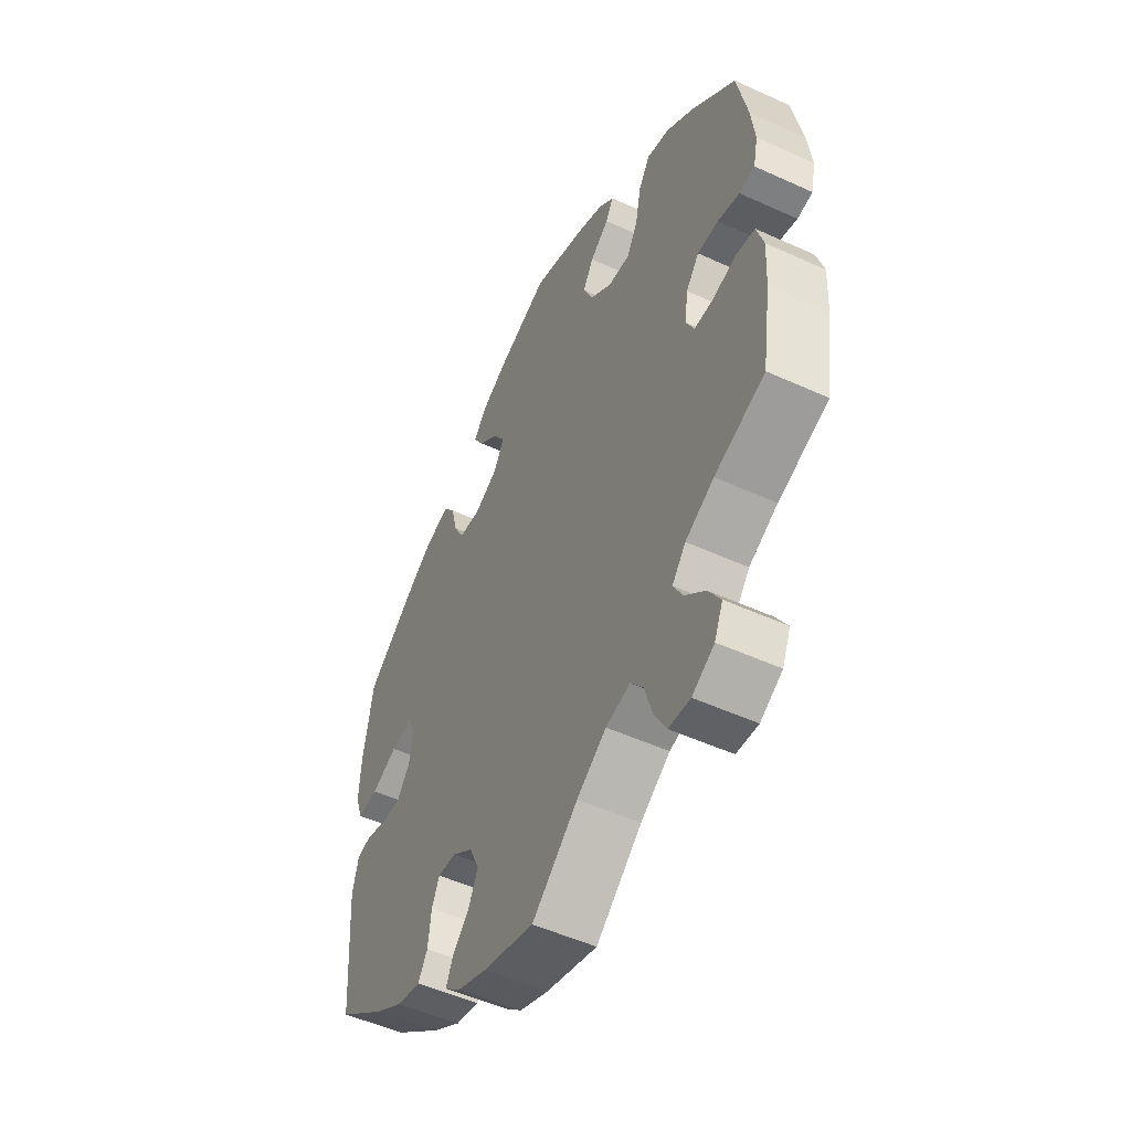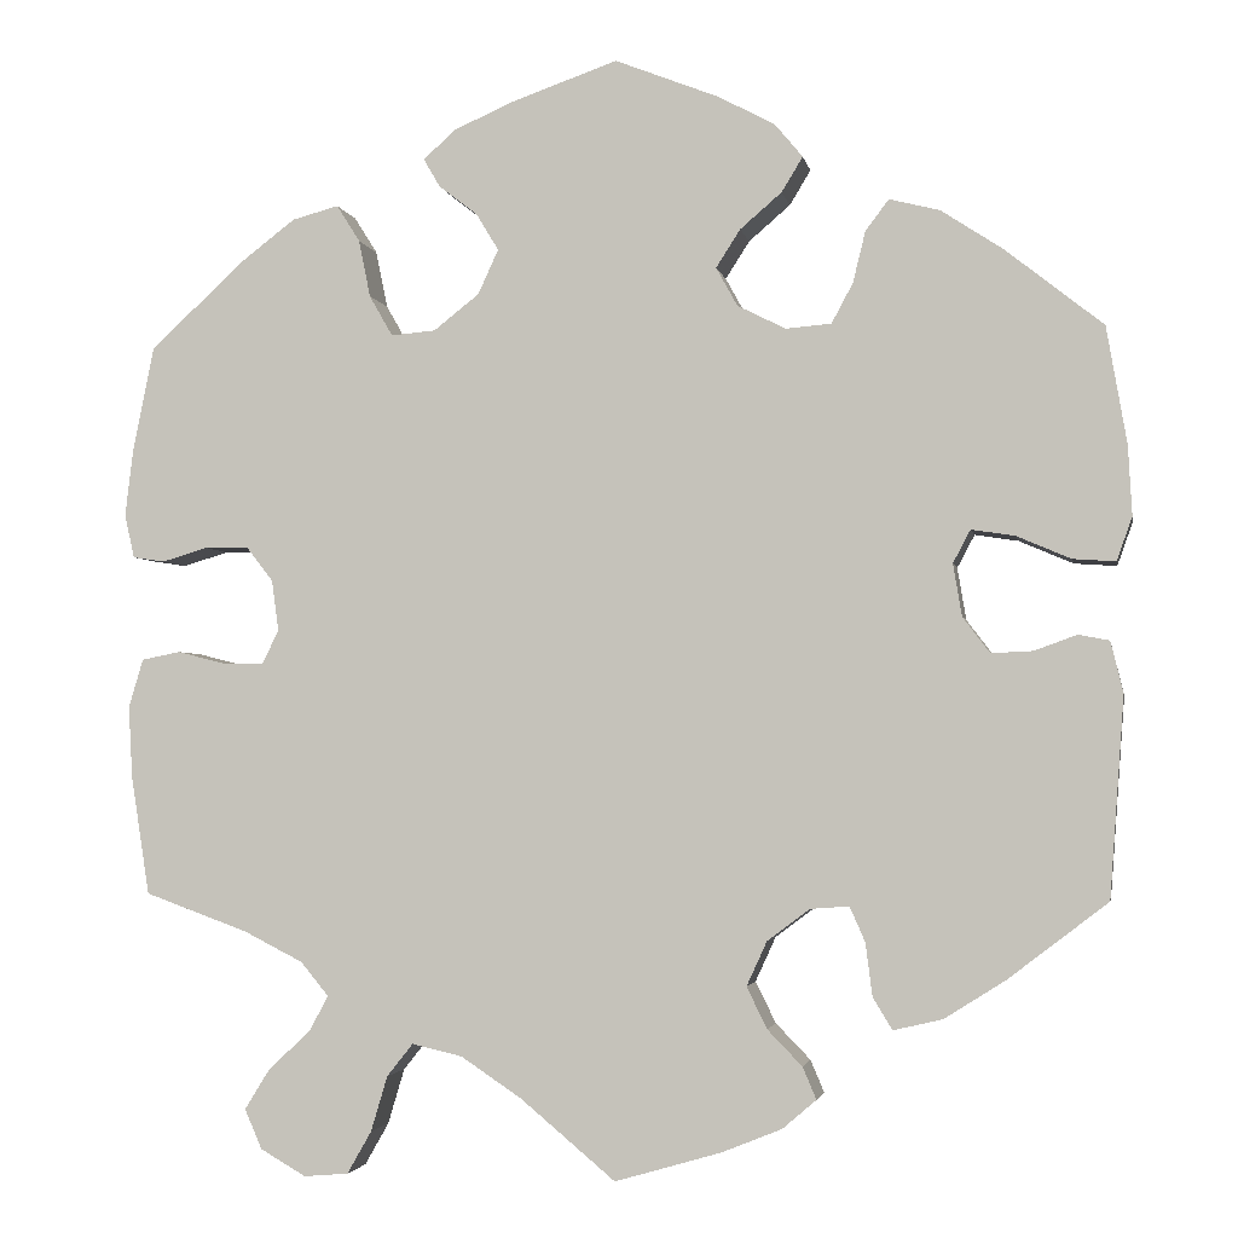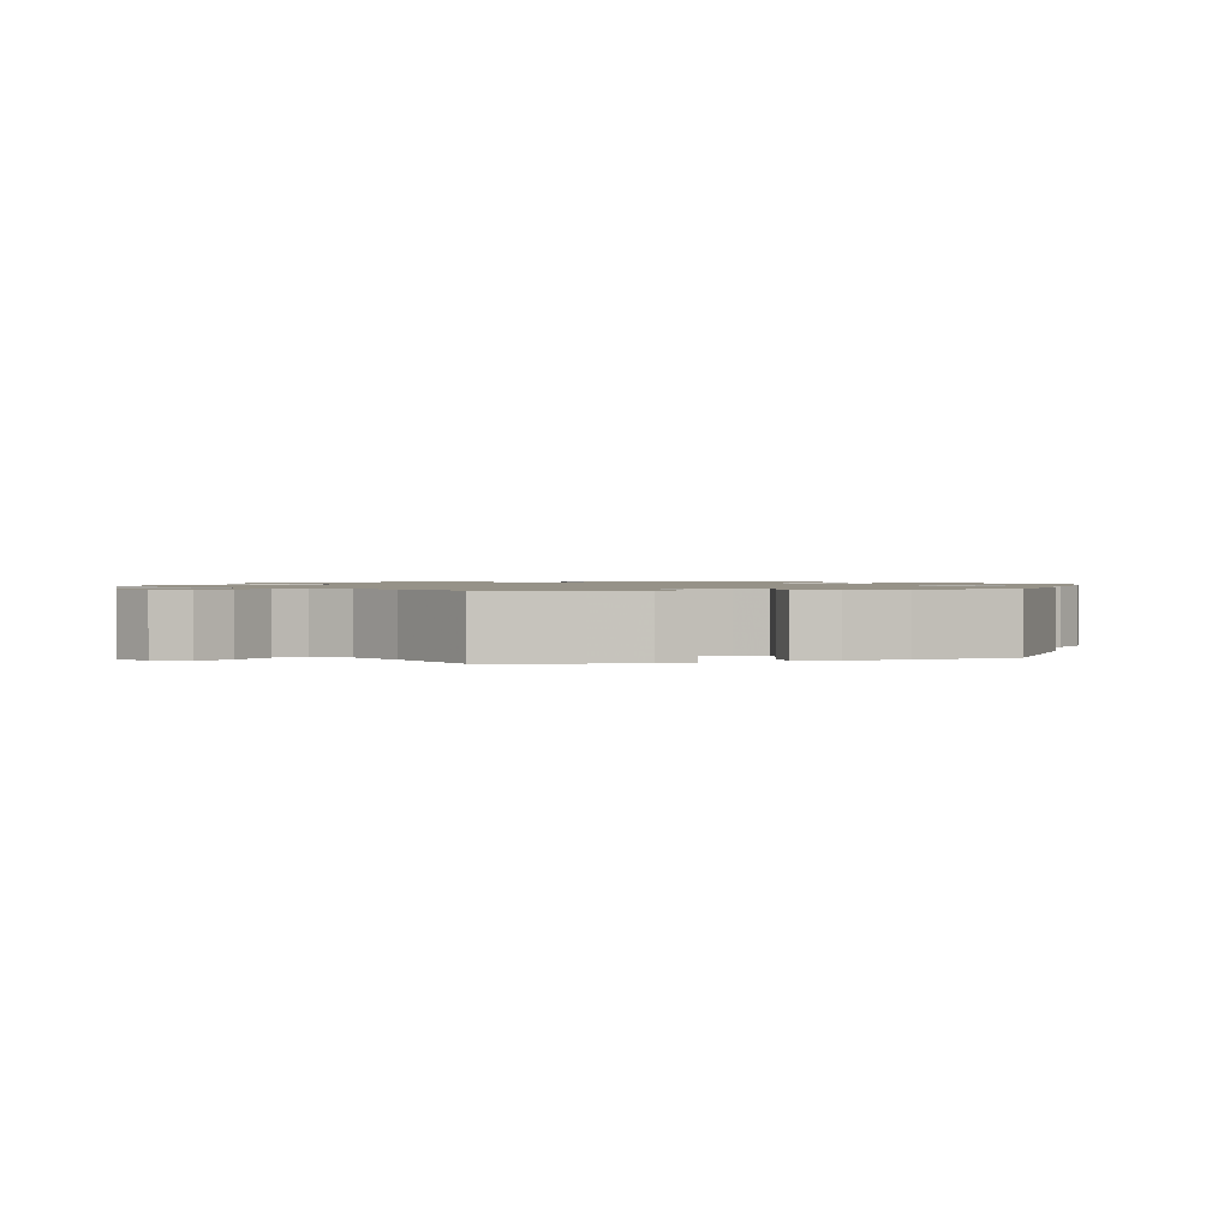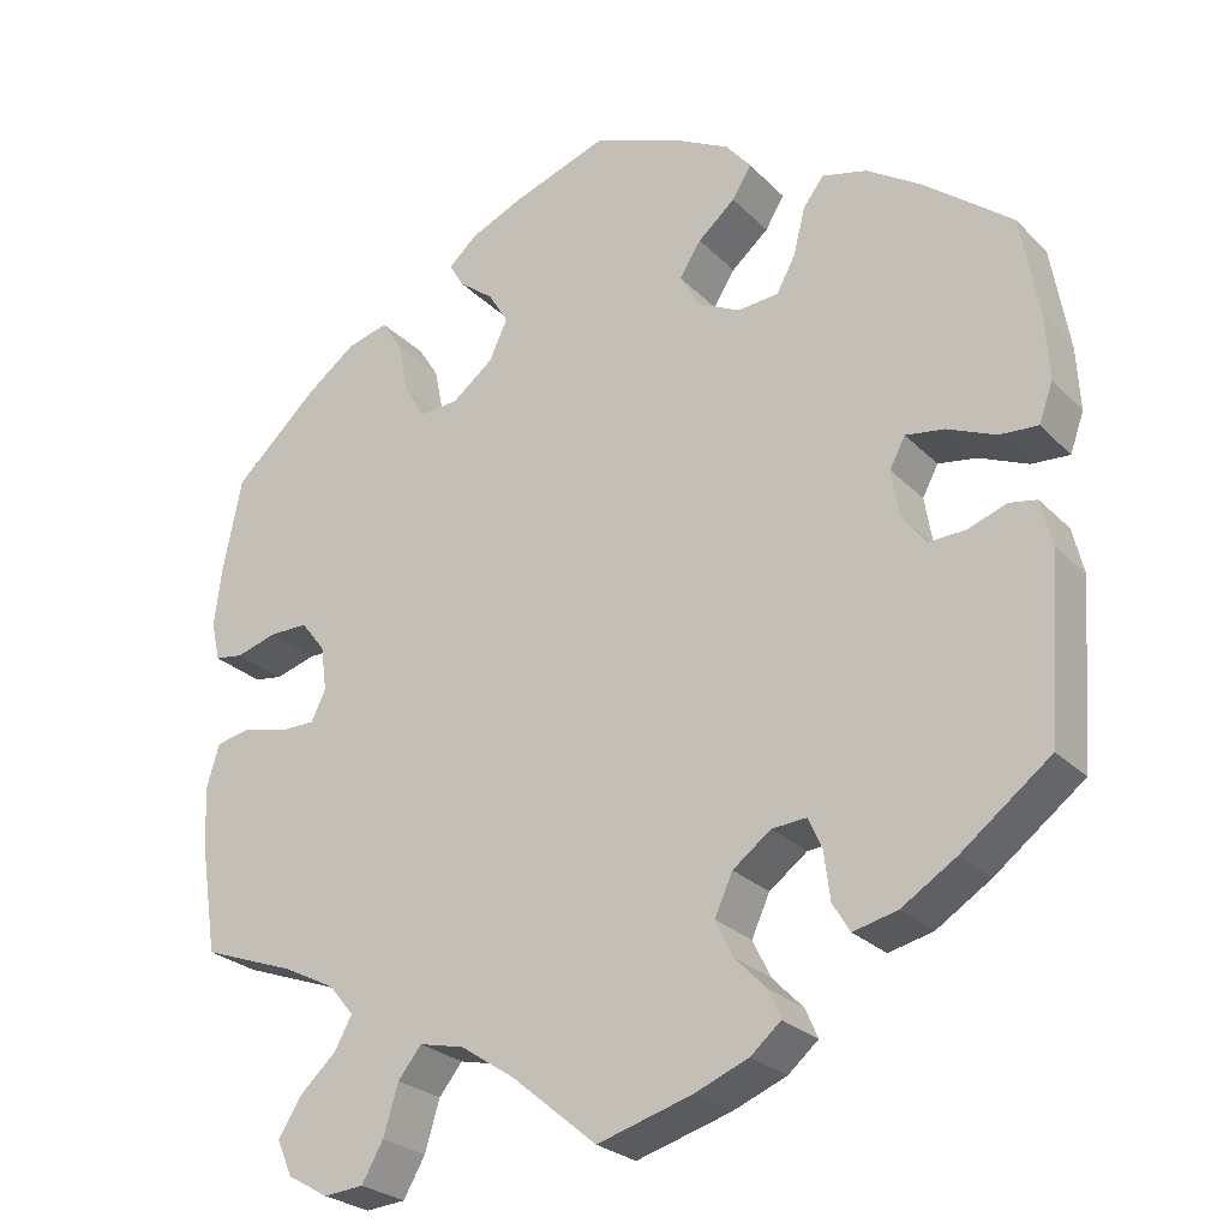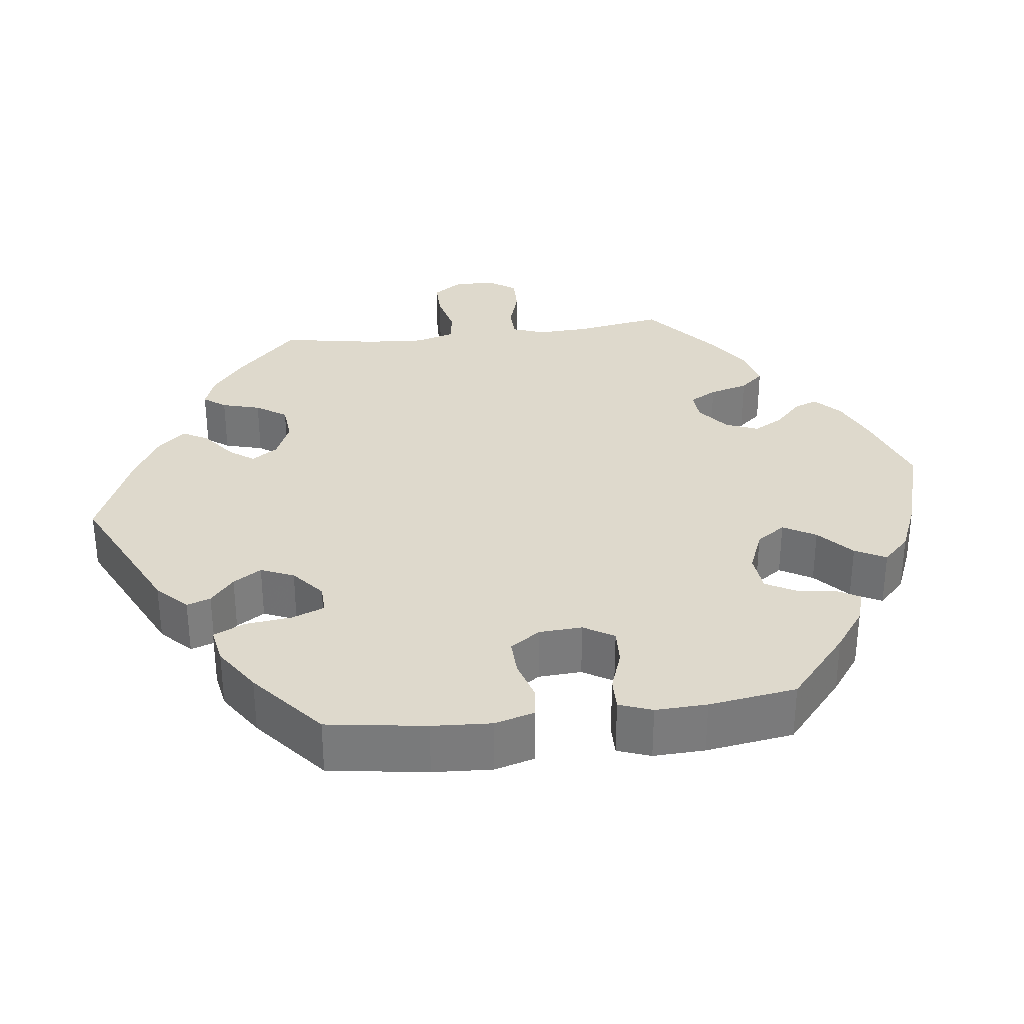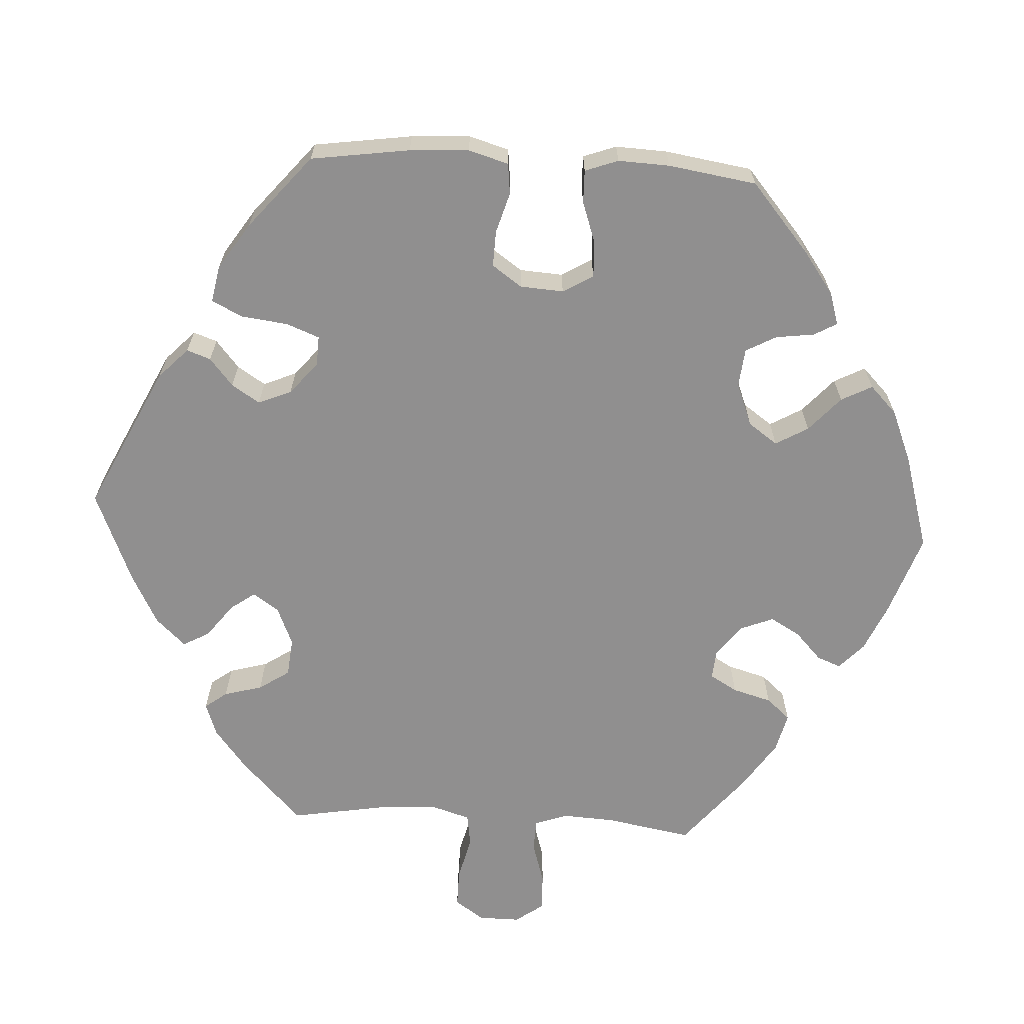
<metadata>
{"format":"obj","ext":"obj","renderer":"f3d","projection":"perspective","resolution":1024,"background":"white","views":[{"elev":-51.6,"azim":63.7,"up":"+Z"},{"elev":-2.8,"azim":-169.7,"up":"+Z"},{"elev":1.2,"azim":-165.5,"up":"+Y"},{"elev":-25.9,"azim":-146.7,"up":"+Z"},{"elev":31.9,"azim":-37.1,"up":"+Y"},{"elev":-65.4,"azim":-33.4,"up":"+Y"}]}
</metadata>
<code>
v 0.522 0.07 0.179
v 0.53 0.07 0.112
v 0.52 0.07 0.067
v 0.487 0.07 0.062
v 0.44 0.07 0.076
v 0.395 0.07 0.076
v 0.367 0.07 0.04
v 0.36 0.07 -0.012
v 0.377 0.07 -0.047
v 0.418 0.07 -0.047
v 0.469 0.07 -0.034
v 0.509 0.07 -0.042
v 0.524 0.07 -0.092
v 0.52 0.07 -0.166
v 0.501 0.07 -0.289
v 0.394 0.07 -0.328
v 0.333 0.07 -0.359
v 0.304 0.07 -0.394
v 0.324 0.07 -0.431
v 0.367 0.07 -0.471
v 0.393 0.07 -0.513
v 0.375 0.07 -0.554
v 0.328 0.07 -0.581
v 0.282 0.07 -0.577
v 0.257 0.07 -0.533
v 0.24 0.07 -0.476
v 0.213 0.07 -0.442
v 0.161 0.07 -0.454
v 0.098 0.07 -0.496
v 0 0.07 -0.578
v -0.11 0.07 -0.546
v -0.172 0.07 -0.521
v -0.207 0.07 -0.491
v -0.193 0.07 -0.458
v -0.157 0.07 -0.421
v -0.136 0.07 -0.378
v -0.157 0.07 -0.332
v -0.201 0.07 -0.299
v -0.241 0.07 -0.296
v -0.257 0.07 -0.332
v -0.264 0.07 -0.387
v -0.284 0.07 -0.42
v -0.335 0.07 -0.408
v -0.398 0.07 -0.368
v -0.501 0.07 -0.289
v -0.516 0.07 -0.082
v -0.503 0.07 -0.029
v -0.471 0.07 -0.023
v -0.427 0.07 -0.039
v -0.384 0.07 -0.041
v -0.356 0.07 -0.004
v -0.347 0.07 0.05
v -0.365 0.07 0.084
v -0.41 0.07 0.077
v -0.466 0.07 0.053
v -0.51 0.07 0.05
v -0.526 0.07 0.095
v -0.522 0.07 0.167
v -0.501 0.07 0.288
v -0.4 0.07 0.368
v -0.336 0.07 0.41
v -0.284 0.07 0.423
v -0.26 0.07 0.391
v -0.247 0.07 0.338
v -0.225 0.07 0.297
v -0.178 0.07 0.293
v -0.128 0.07 0.318
v -0.106 0.07 0.358
v -0.131 0.07 0.397
v -0.174 0.07 0.434
v -0.196 0.07 0.47
v -0.167 0.07 0.505
v -0.108 0.07 0.536
v -0.001 0.07 0.578
v 0.11 0.07 0.539
v 0.171 0.07 0.512
v 0.204 0.07 0.482
v 0.187 0.07 0.453
v 0.147 0.07 0.422
v 0.124 0.07 0.384
v 0.145 0.07 0.338
v 0.192 0.07 0.301
v 0.238 0.07 0.297
v 0.262 0.07 0.339
v 0.274 0.07 0.398
v 0.298 0.07 0.436
v 0.346 0.07 0.423
v 0.405 0.07 0.378
v 0.5 0.07 0.289
v 0.522 0 0.179
v 0.53 0 0.112
v 0.52 0 0.067
v 0.487 0 0.062
v 0.44 0 0.076
v 0.395 0 0.076
v 0.367 0 0.04
v 0.36 0 -0.012
v 0.377 0 -0.047
v 0.418 0 -0.047
v 0.469 0 -0.034
v 0.509 0 -0.042
v 0.524 0 -0.092
v 0.52 0 -0.166
v 0.501 0 -0.289
v 0.394 0 -0.328
v 0.333 0 -0.359
v 0.304 0 -0.394
v 0.324 0 -0.431
v 0.367 0 -0.471
v 0.393 0 -0.513
v 0.375 0 -0.554
v 0.328 0 -0.581
v 0.282 0 -0.577
v 0.257 0 -0.533
v 0.24 0 -0.476
v 0.213 0 -0.442
v 0.161 0 -0.454
v 0.098 0 -0.496
v 0 0 -0.578
v -0.11 0 -0.546
v -0.172 0 -0.521
v -0.207 0 -0.491
v -0.193 0 -0.458
v -0.157 0 -0.421
v -0.136 0 -0.378
v -0.157 0 -0.332
v -0.201 0 -0.299
v -0.241 0 -0.296
v -0.257 0 -0.332
v -0.264 0 -0.387
v -0.284 0 -0.42
v -0.335 0 -0.408
v -0.398 0 -0.368
v -0.501 0 -0.289
v -0.516 0 -0.082
v -0.503 0 -0.029
v -0.471 0 -0.023
v -0.427 0 -0.039
v -0.384 0 -0.041
v -0.356 0 -0.004
v -0.347 0 0.05
v -0.365 0 0.084
v -0.41 0 0.077
v -0.466 0 0.053
v -0.51 0 0.05
v -0.526 0 0.095
v -0.522 0 0.167
v -0.501 0 0.288
v -0.4 0 0.368
v -0.336 0 0.41
v -0.284 0 0.423
v -0.26 0 0.391
v -0.247 0 0.338
v -0.225 0 0.297
v -0.178 0 0.293
v -0.128 0 0.318
v -0.106 0 0.358
v -0.131 0 0.397
v -0.174 0 0.434
v -0.196 0 0.47
v -0.167 0 0.505
v -0.108 0 0.536
v -0.001 0 0.578
v 0.11 0 0.539
v 0.171 0 0.512
v 0.204 0 0.482
v 0.187 0 0.453
v 0.147 0 0.422
v 0.124 0 0.384
v 0.145 0 0.338
v 0.192 0 0.301
v 0.238 0 0.297
v 0.262 0 0.339
v 0.274 0 0.398
v 0.298 0 0.436
v 0.346 0 0.423
v 0.405 0 0.378
v 0.5 0 0.289
f 84 85 86 87
f 83 84 87 88
f 76 77 78 79
f 76 79 80
f 75 76 80
f 74 75 80
f 73 74 80 81
f 69 70 71 72
f 68 69 72 73
f 61 62 63 64
f 61 64 65
f 60 61 65
f 59 60 65
f 58 59 65 66
f 54 55 56 57
f 53 54 57 58
f 46 47 48 49
f 46 49 50
f 45 46 50
f 44 45 50 51
f 40 41 42 43
f 39 40 43 44
f 32 33 34 35
f 32 35 36
f 29 30 31 32
f 28 29 32 36
f 27 28 36 37
f 23 24 25 26
f 23 26 27
f 22 23 27
f 19 20 21 22
f 18 19 22 27
f 17 18 27 37
f 13 14 15 16
f 10 11 12 13
f 9 10 13 16
f 8 9 16 17
f 2 3 4 5
f 2 5 6
f 1 2 6
f 83 88 89 1
f 68 73 81 82
f 67 68 82
f 66 67 82 83
f 53 58 66 83
f 52 53 83 1
f 39 44 51 52
f 38 39 52 1
f 8 17 37 38
f 7 8 38
f 6 7 38
f 1 6 38
f 176 175 174 173
f 177 176 173 172
f 168 167 166 165
f 169 168 165
f 169 165 164
f 169 164 163
f 170 169 163 162
f 161 160 159 158
f 162 161 158 157
f 153 152 151 150
f 154 153 150
f 154 150 149
f 154 149 148
f 155 154 148 147
f 146 145 144 143
f 147 146 143 142
f 138 137 136 135
f 139 138 135
f 139 135 134
f 140 139 134 133
f 132 131 130 129
f 133 132 129 128
f 124 123 122 121
f 125 124 121
f 121 120 119 118
f 125 121 118 117
f 126 125 117 116
f 115 114 113 112
f 116 115 112
f 116 112 111
f 111 110 109 108
f 116 111 108 107
f 126 116 107 106
f 105 104 103 102
f 102 101 100 99
f 105 102 99 98
f 106 105 98 97
f 94 93 92 91
f 95 94 91
f 95 91 90
f 90 178 177 172
f 171 170 162 157
f 171 157 156
f 172 171 156 155
f 172 155 147 142
f 90 172 142 141
f 141 140 133 128
f 90 141 128 127
f 127 126 106 97
f 127 97 96
f 127 96 95
f 127 95 90
f 1 90 91 2
f 2 91 92 3
f 3 92 93 4
f 4 93 94 5
f 5 94 95 6
f 6 95 96 7
f 7 96 97 8
f 8 97 98 9
f 9 98 99 10
f 10 99 100 11
f 11 100 101 12
f 12 101 102 13
f 13 102 103 14
f 14 103 104 15
f 15 104 105 16
f 16 105 106 17
f 17 106 107 18
f 18 107 108 19
f 19 108 109 20
f 20 109 110 21
f 21 110 111 22
f 22 111 112 23
f 23 112 113 24
f 24 113 114 25
f 25 114 115 26
f 26 115 116 27
f 27 116 117 28
f 28 117 118 29
f 29 118 119 30
f 30 119 120 31
f 31 120 121 32
f 32 121 122 33
f 33 122 123 34
f 34 123 124 35
f 35 124 125 36
f 36 125 126 37
f 37 126 127 38
f 38 127 128 39
f 39 128 129 40
f 40 129 130 41
f 41 130 131 42
f 42 131 132 43
f 43 132 133 44
f 44 133 134 45
f 45 134 135 46
f 46 135 136 47
f 47 136 137 48
f 48 137 138 49
f 49 138 139 50
f 50 139 140 51
f 51 140 141 52
f 52 141 142 53
f 53 142 143 54
f 54 143 144 55
f 55 144 145 56
f 56 145 146 57
f 57 146 147 58
f 58 147 148 59
f 59 148 149 60
f 60 149 150 61
f 61 150 151 62
f 62 151 152 63
f 63 152 153 64
f 64 153 154 65
f 65 154 155 66
f 66 155 156 67
f 67 156 157 68
f 68 157 158 69
f 69 158 159 70
f 70 159 160 71
f 71 160 161 72
f 72 161 162 73
f 73 162 163 74
f 74 163 164 75
f 75 164 165 76
f 76 165 166 77
f 77 166 167 78
f 78 167 168 79
f 79 168 169 80
f 80 169 170 81
f 81 170 171 82
f 82 171 172 83
f 83 172 173 84
f 84 173 174 85
f 85 174 175 86
f 86 175 176 87
f 87 176 177 88
f 88 177 178 89
f 89 178 90 1

</code>
